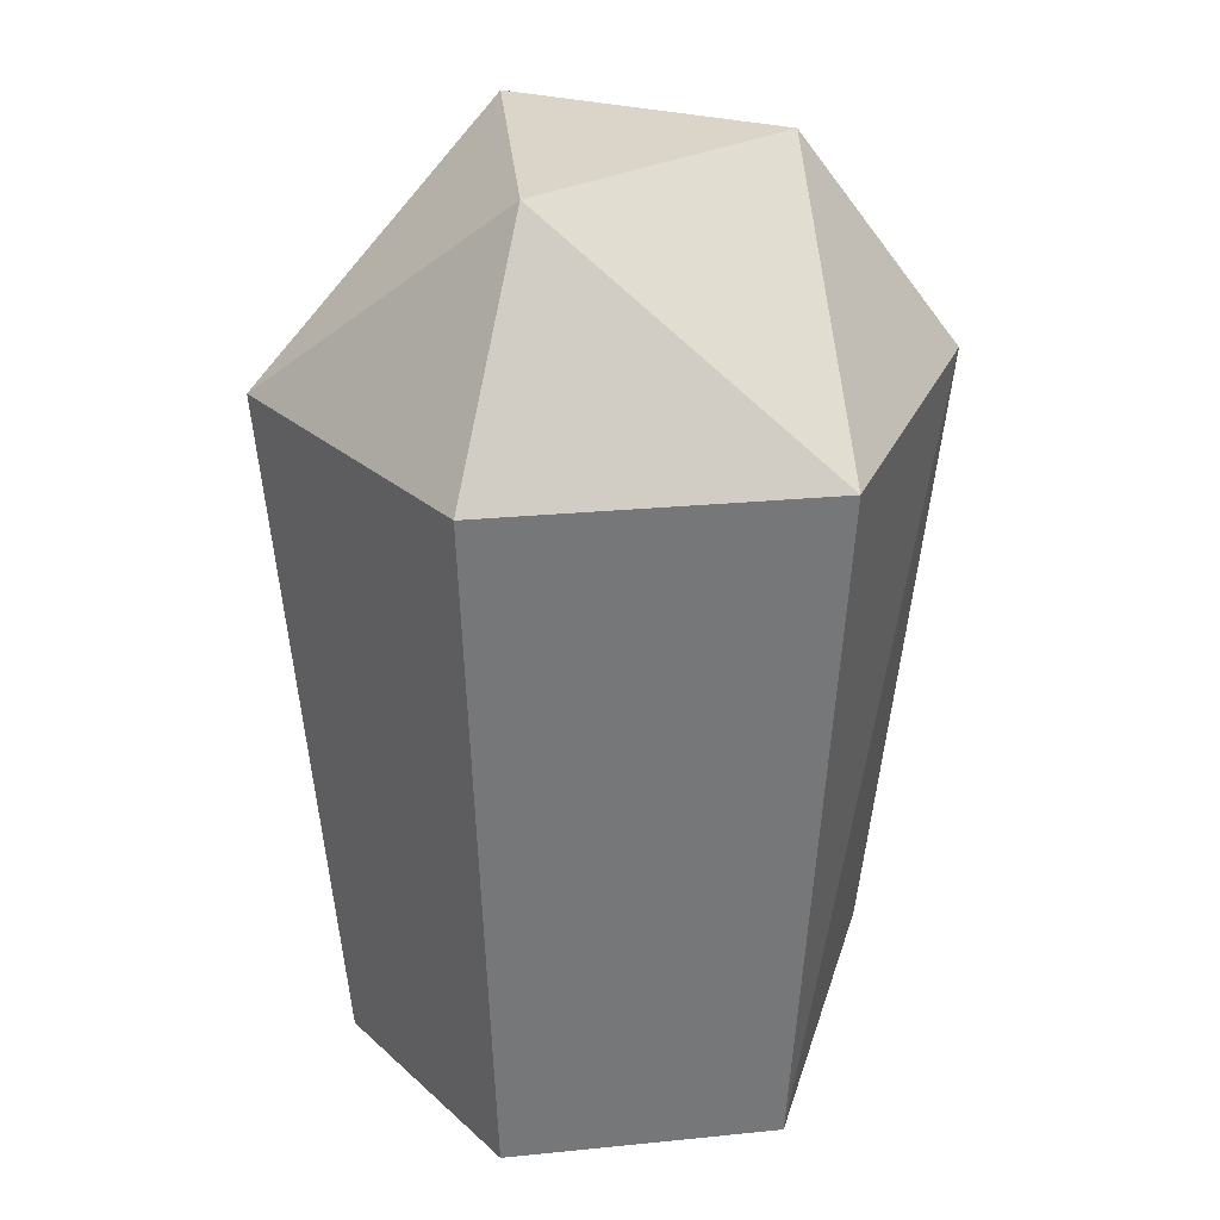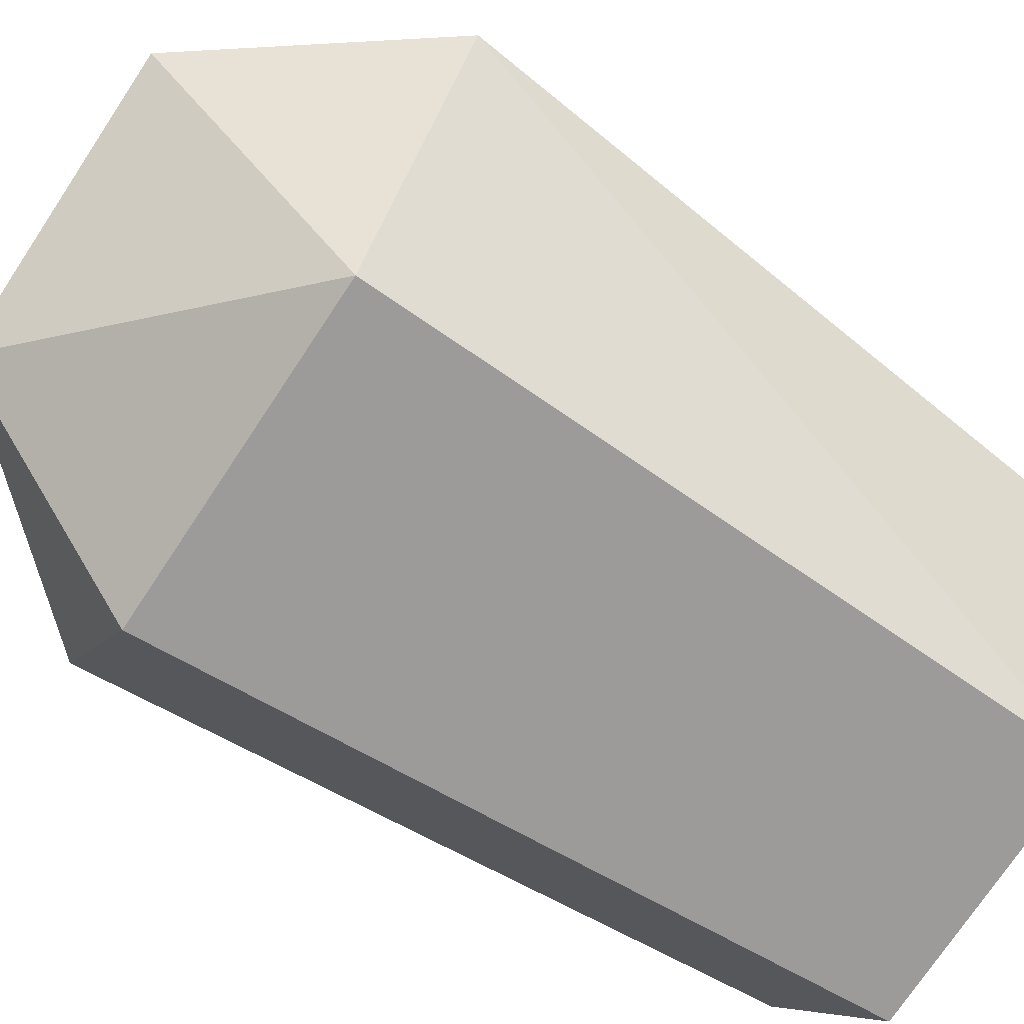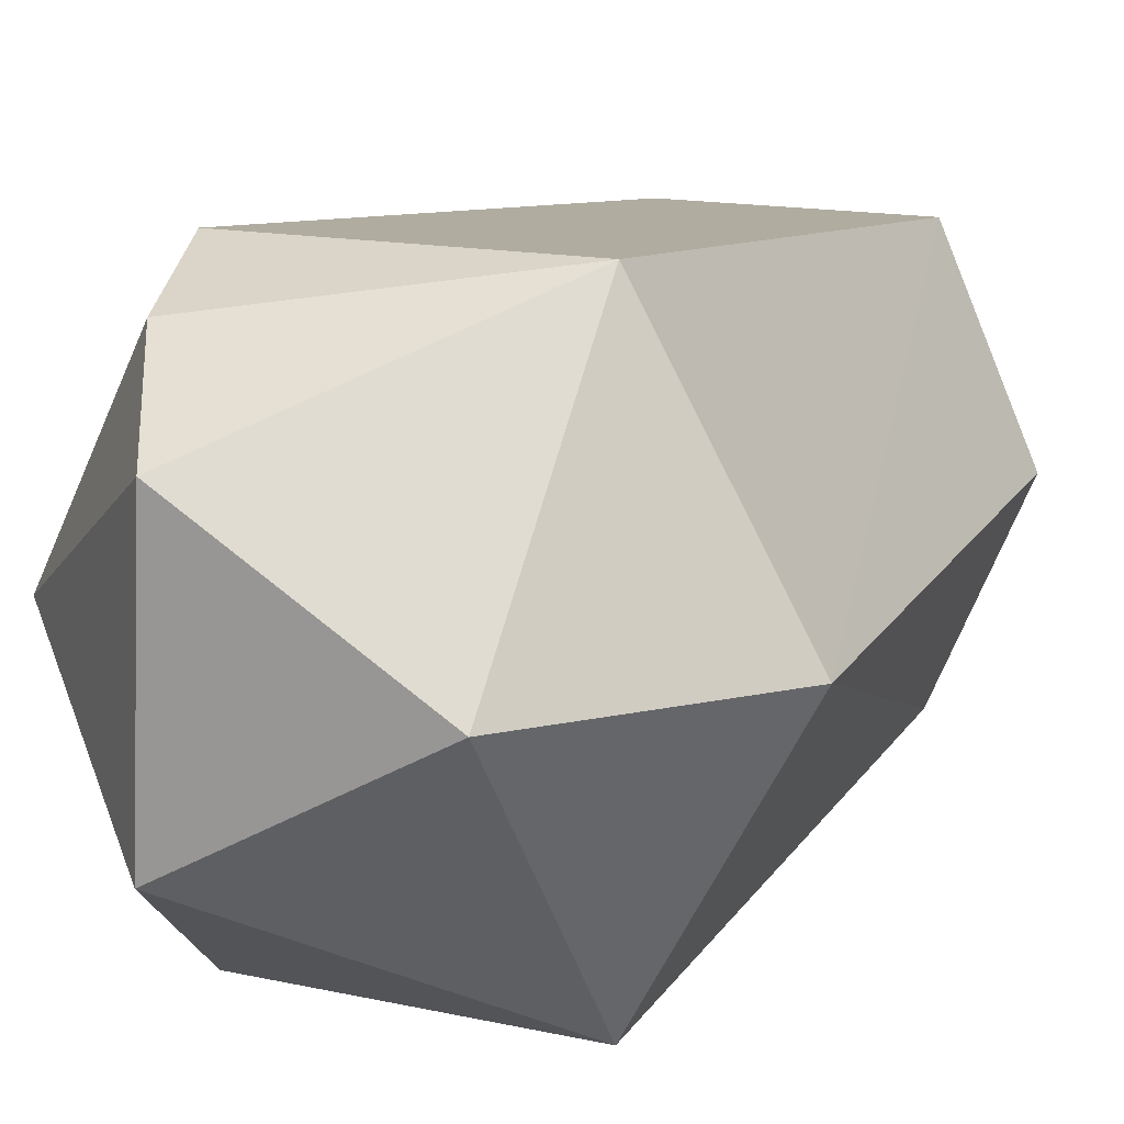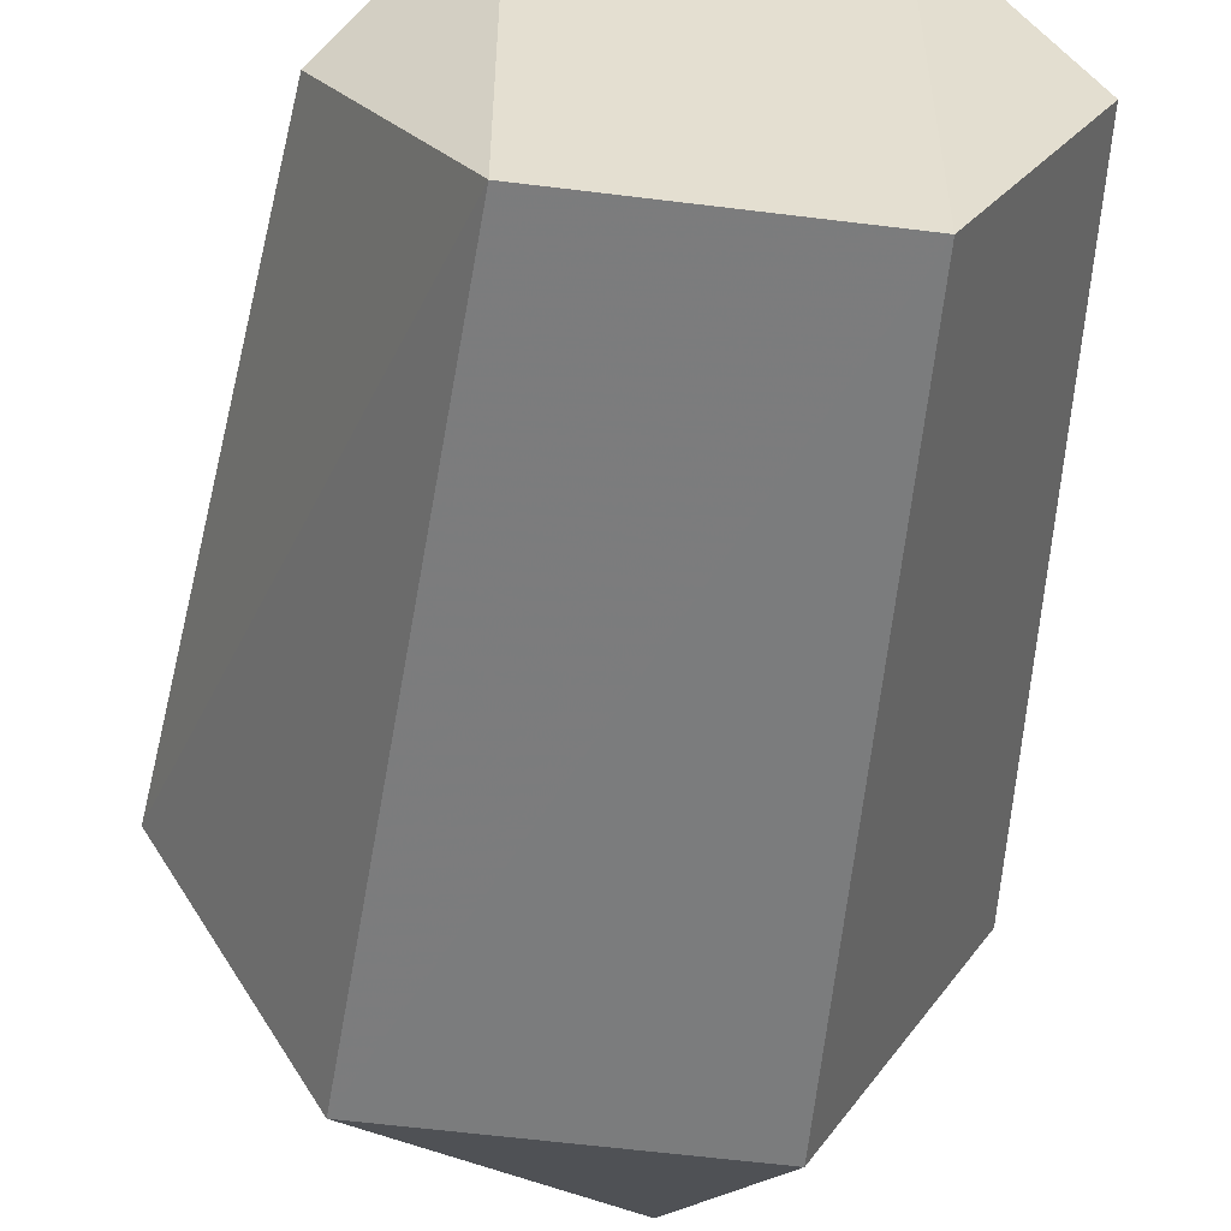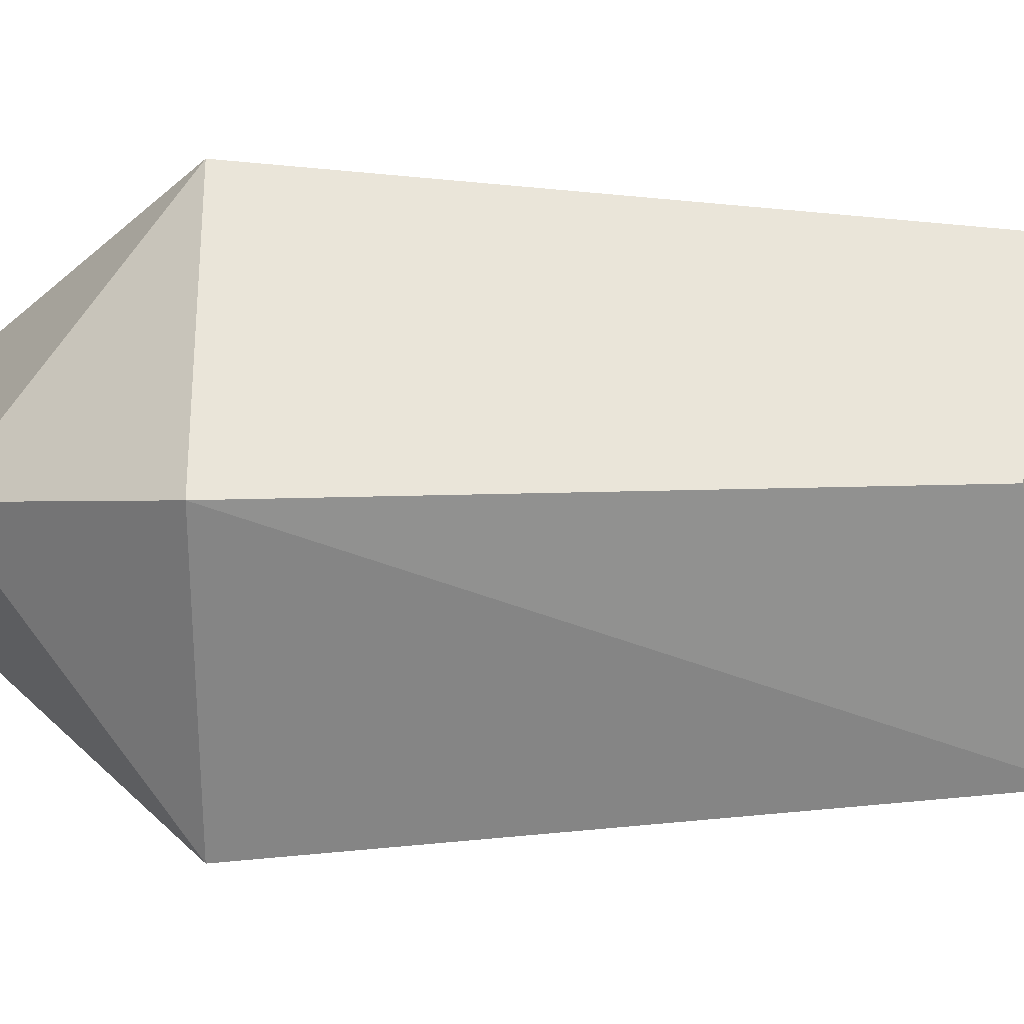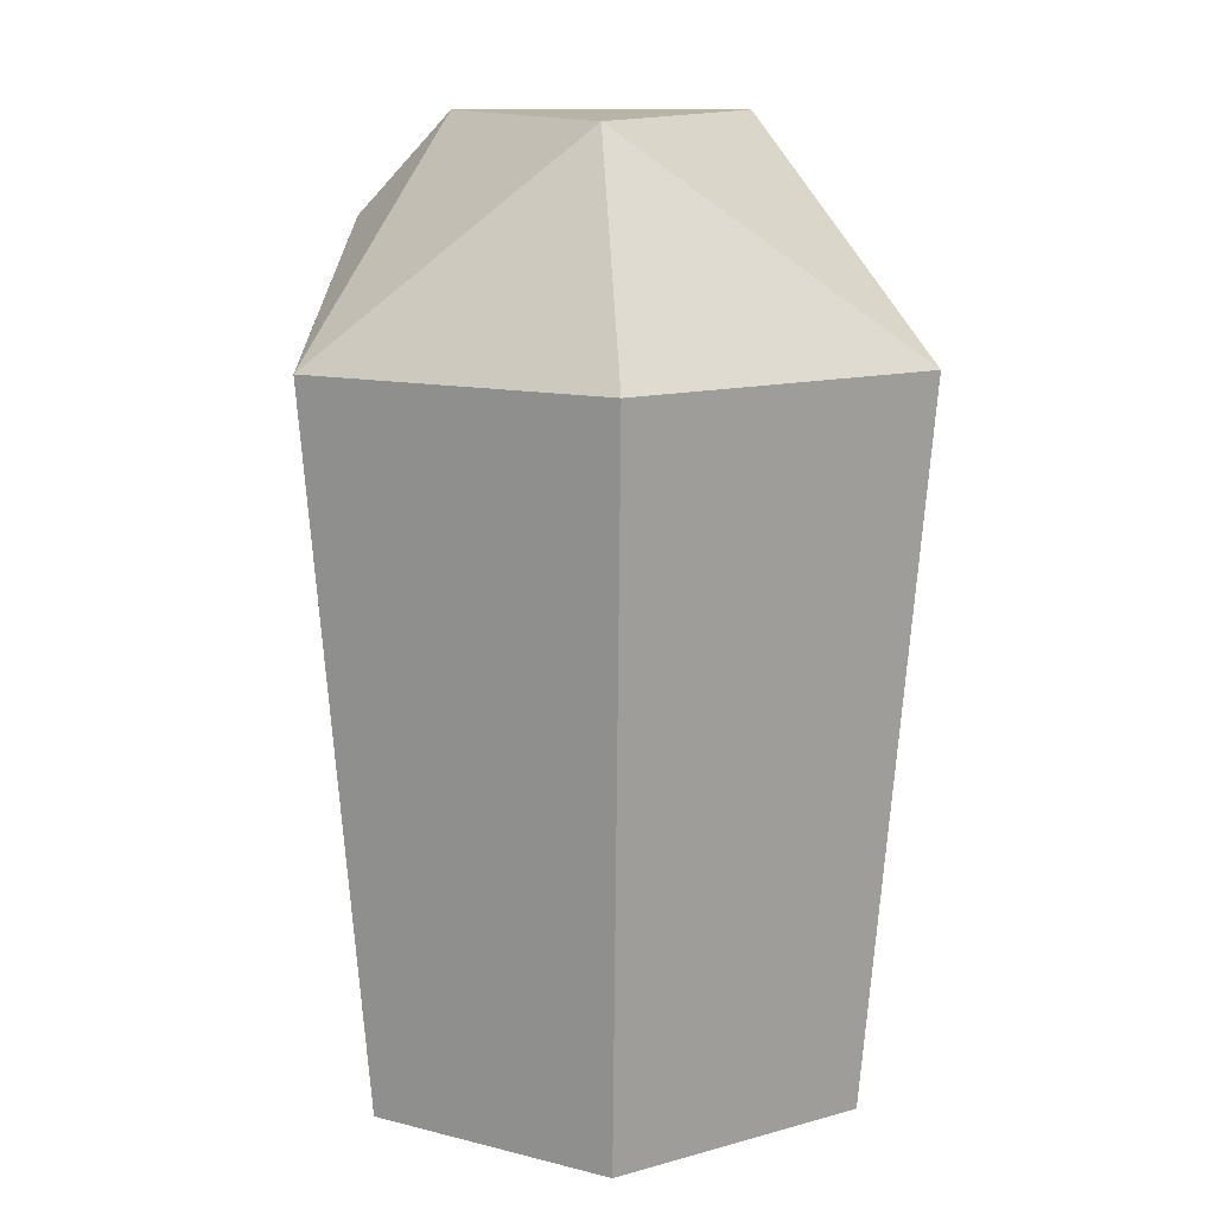
<metadata>
{"format":"obj","ext":"obj","renderer":"f3d","projection":"perspective","resolution":1024,"background":"white","views":[{"elev":28.7,"azim":171.9,"up":"+Y"},{"elev":-72.0,"azim":-123.3,"up":"+Z"},{"elev":13.9,"azim":-153.4,"up":"+Z"},{"elev":-54.0,"azim":-7.8,"up":"+Z"},{"elev":-0.3,"azim":-90.7,"up":"+Z"},{"elev":12.8,"azim":147.6,"up":"+Y"}]}
</metadata>
<code>
g Generated convex submesh 1
v -0.1515 0.05001 0.012
v -0.0972 0.5486 0.003954
v -0.0974 0.4224 -0.165
v 0.08018 0.007745 -0.1315
v 0.08031 0.007325 0.1312
v -0.09753 0.4226 0.1647
v 0.09712 0.4228 -0.1654
v 0.07955 0.4889 0.1385
v -0.1904 0.4224 0.003963
v -0.08047 0.008605 -0.1311
v -0.0806 0.008185 0.1308
v 0.05431 0.5476 -0.08003
v 0.1538 0.01223 -0.004365
v 0.1901 0.4226 -0.004428
v 0.09725 0.423 0.1652
v 0.04611 0.5488 0.08835
g Generated convex submesh 1_0
f 16 14 12
f 7 4 3
f 9 2 3
f 9 6 2
f 10 3 4
f 10 1 9
f 10 9 3
f 11 4 5
f 11 5 6
f 11 9 1
f 11 6 9
f 11 10 4
f 11 1 10
f 12 3 2
f 12 7 3
f 13 5 4
f 14 4 7
f 14 7 12
f 14 5 13
f 14 13 4
f 15 6 5
f 15 8 6
f 15 5 14
f 15 14 8
f 16 2 6
f 16 6 8
f 16 12 2
f 16 8 14

</code>
